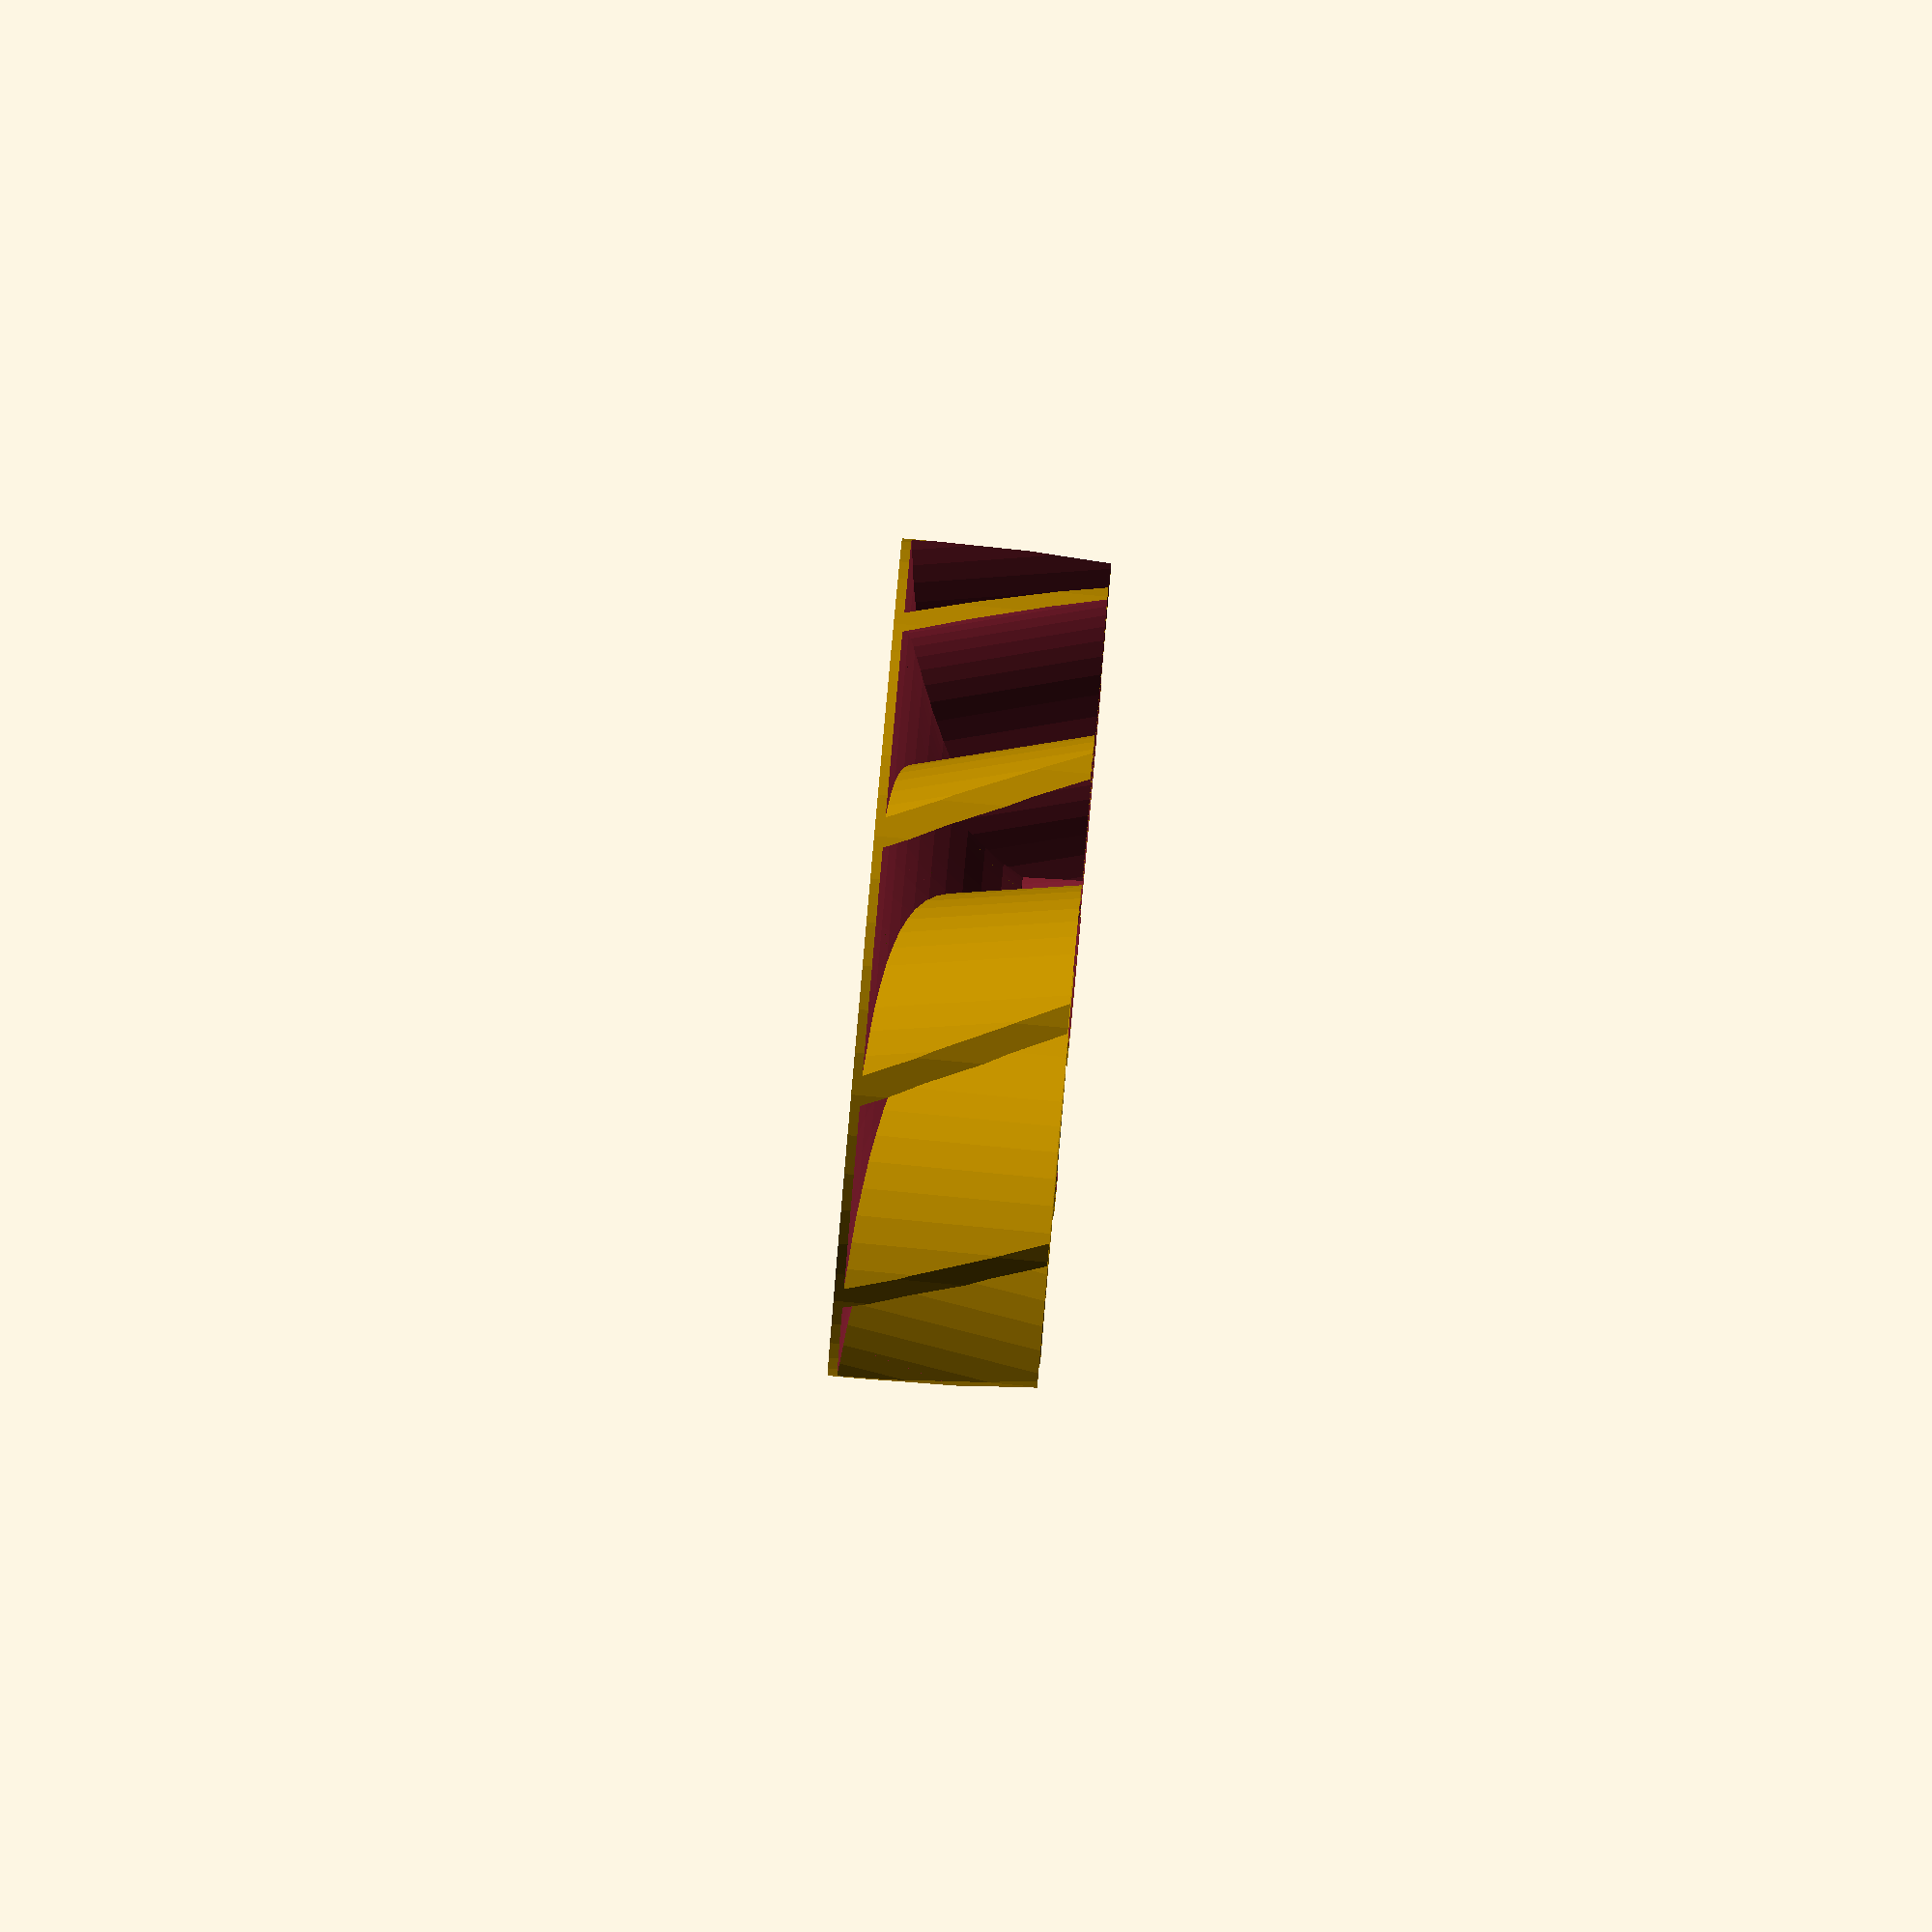
<openscad>
$fn=60;

difference(){
union(){
difference(){
cylinder(d=40,h=10,$fn=60);
scale([1,1,0.5])
rotate_extrude(angle=360,convexity=2,$fn=60)
translate([24,20.5,0])circle(d=40,$fn=60);
}

intersection(){
for(i=[0:36:330]){
rotate([0,0,i])
translate([12,0,0])
rotate([15,0,0])
difference(){
translate([0,0,-10])cylinder(d=25,h=30);
translate([0,0,-10])cylinder(d=23.4,h=25);
translate([-15,0,-3])cube([30,30,30]);
}
}
cylinder(d=40,h=10);
}
}
translate([0,0,5])cylinder(d=10,h=20);
translate([0,0,-1])cylinder(d=1.2,h=20);
}

</openscad>
<views>
elev=92.4 azim=320.4 roll=264.9 proj=o view=wireframe
</views>
